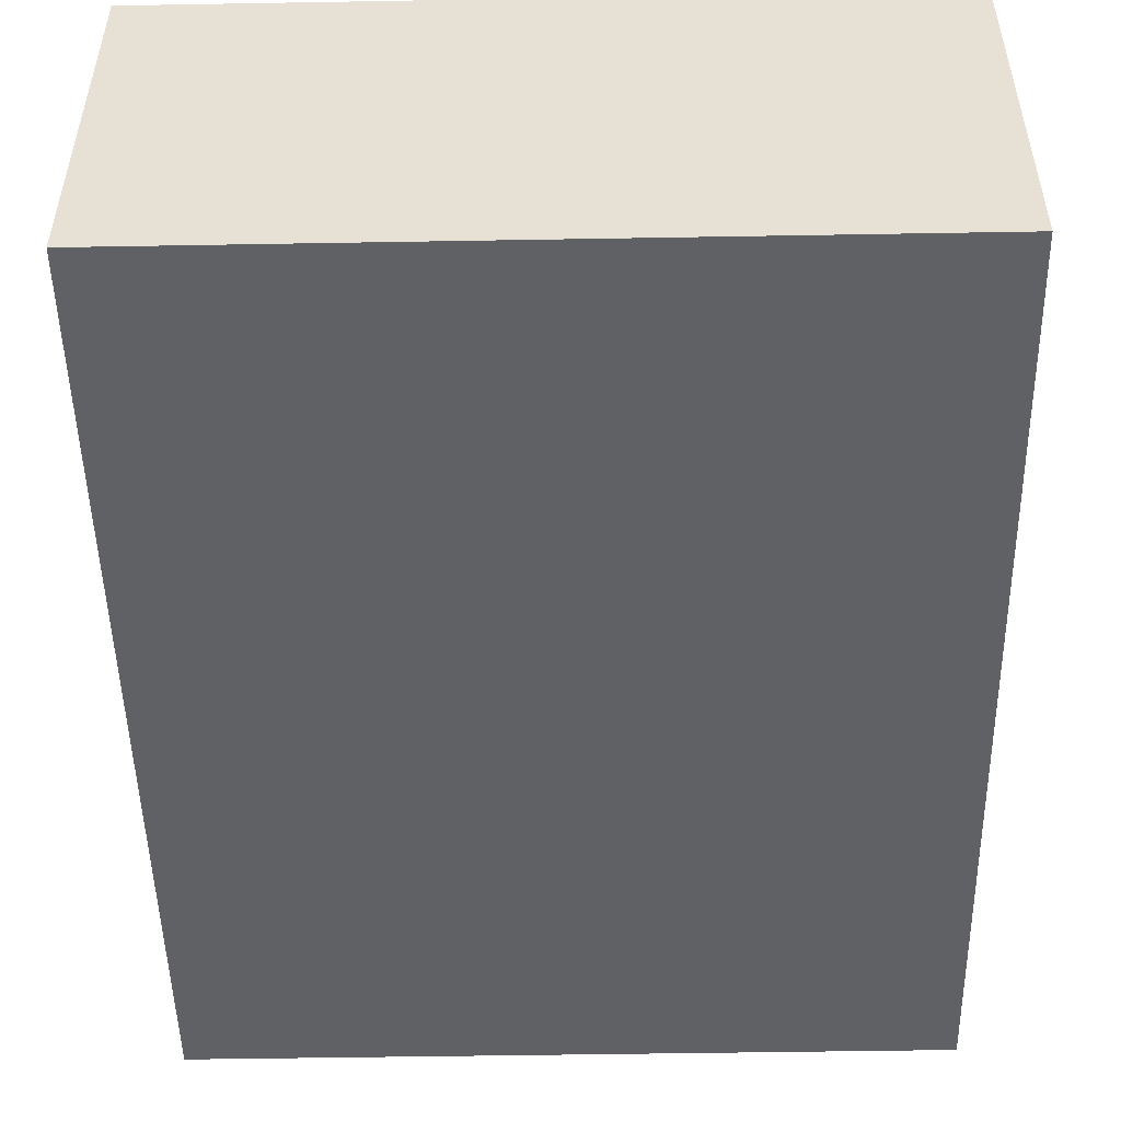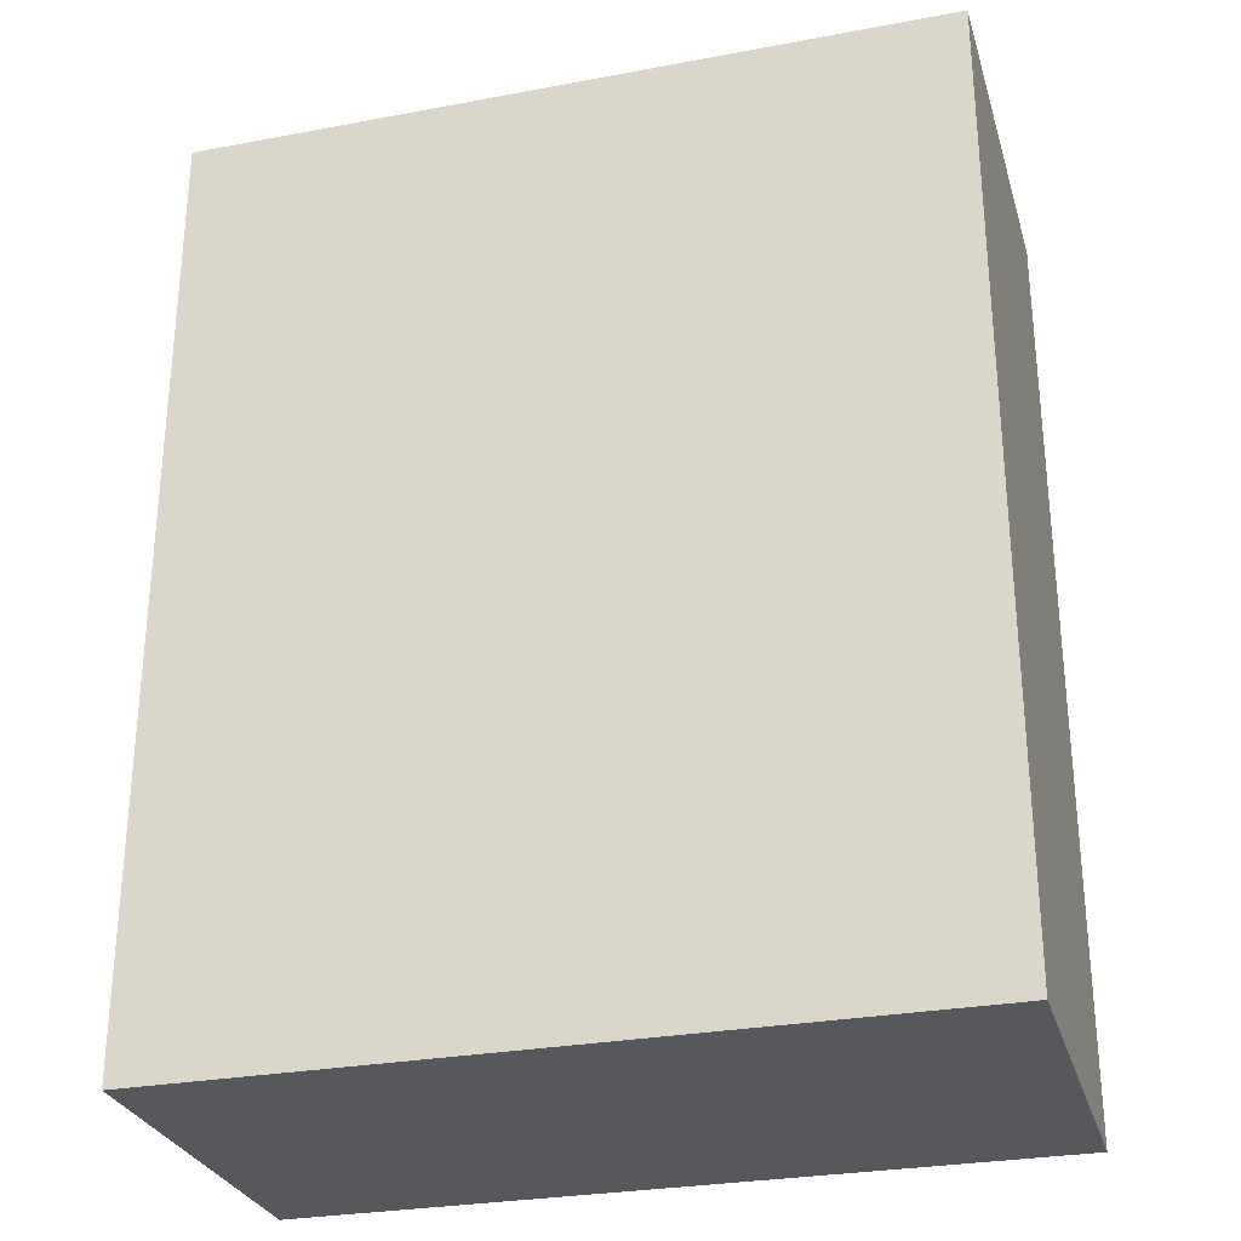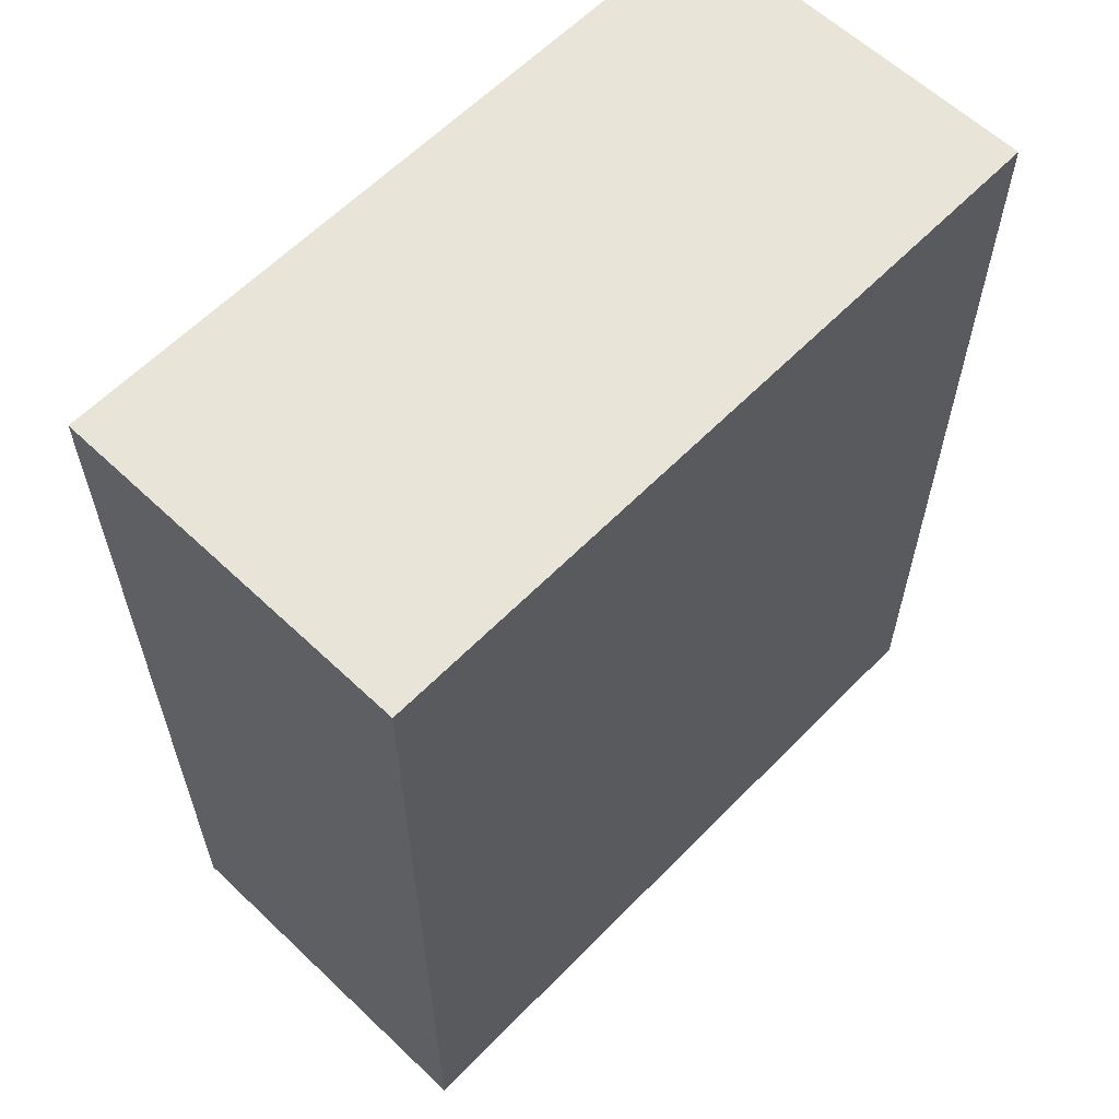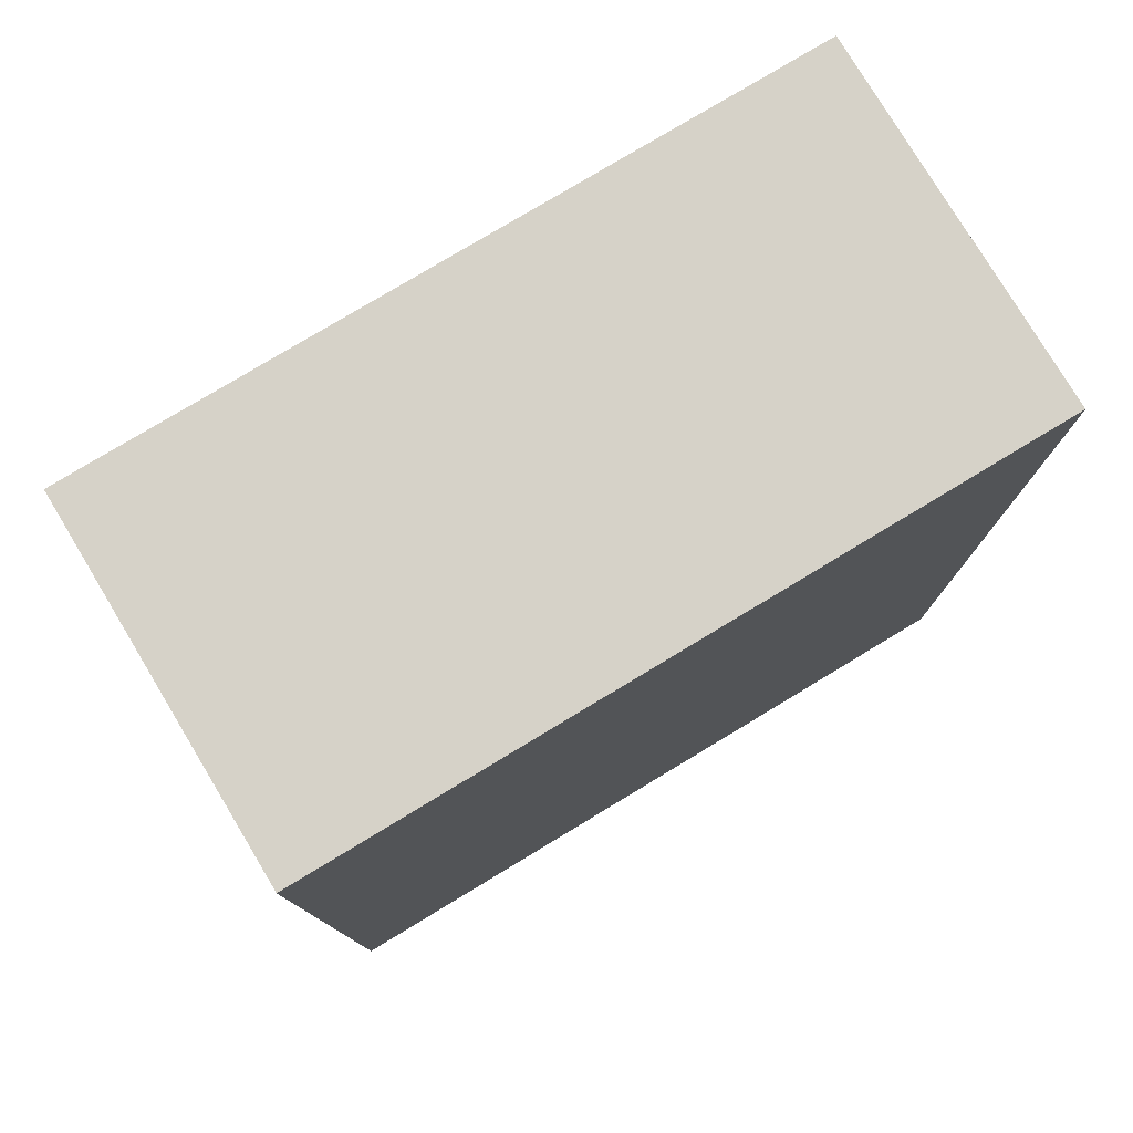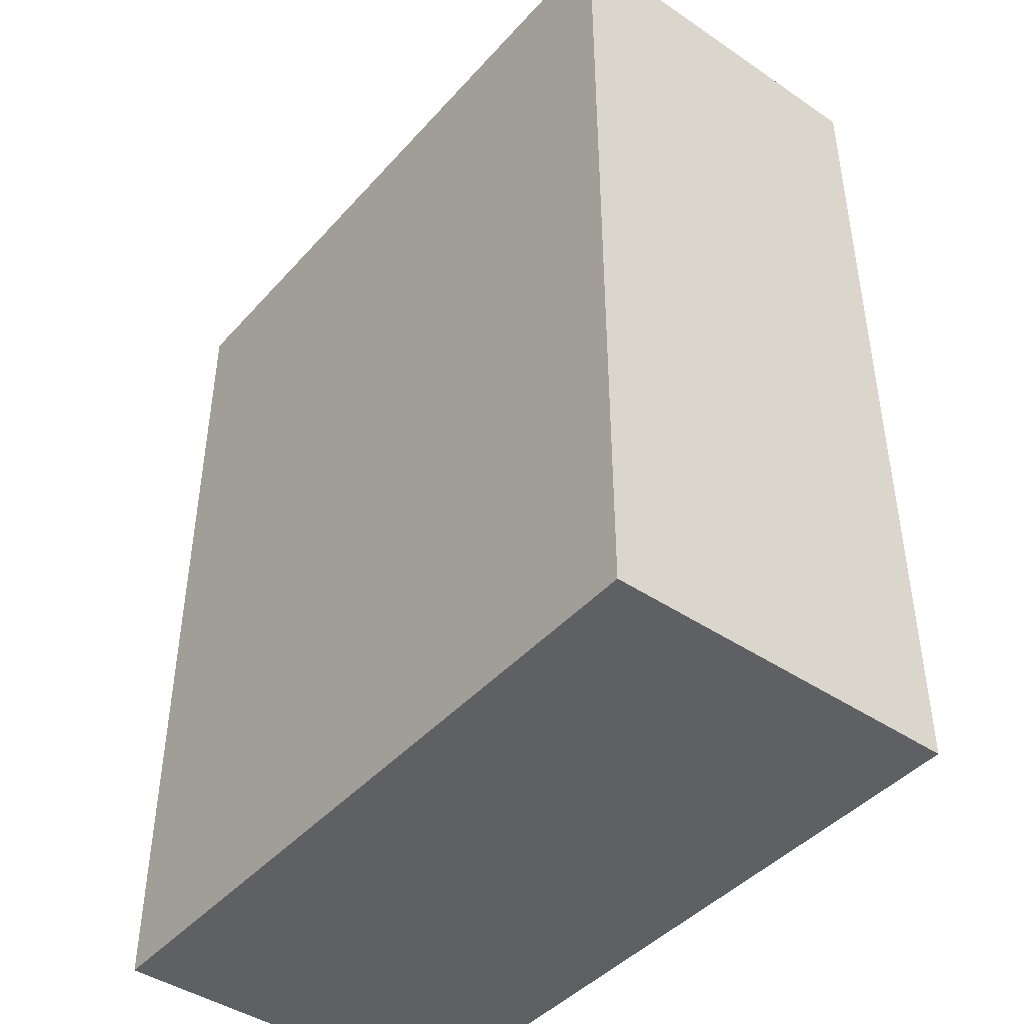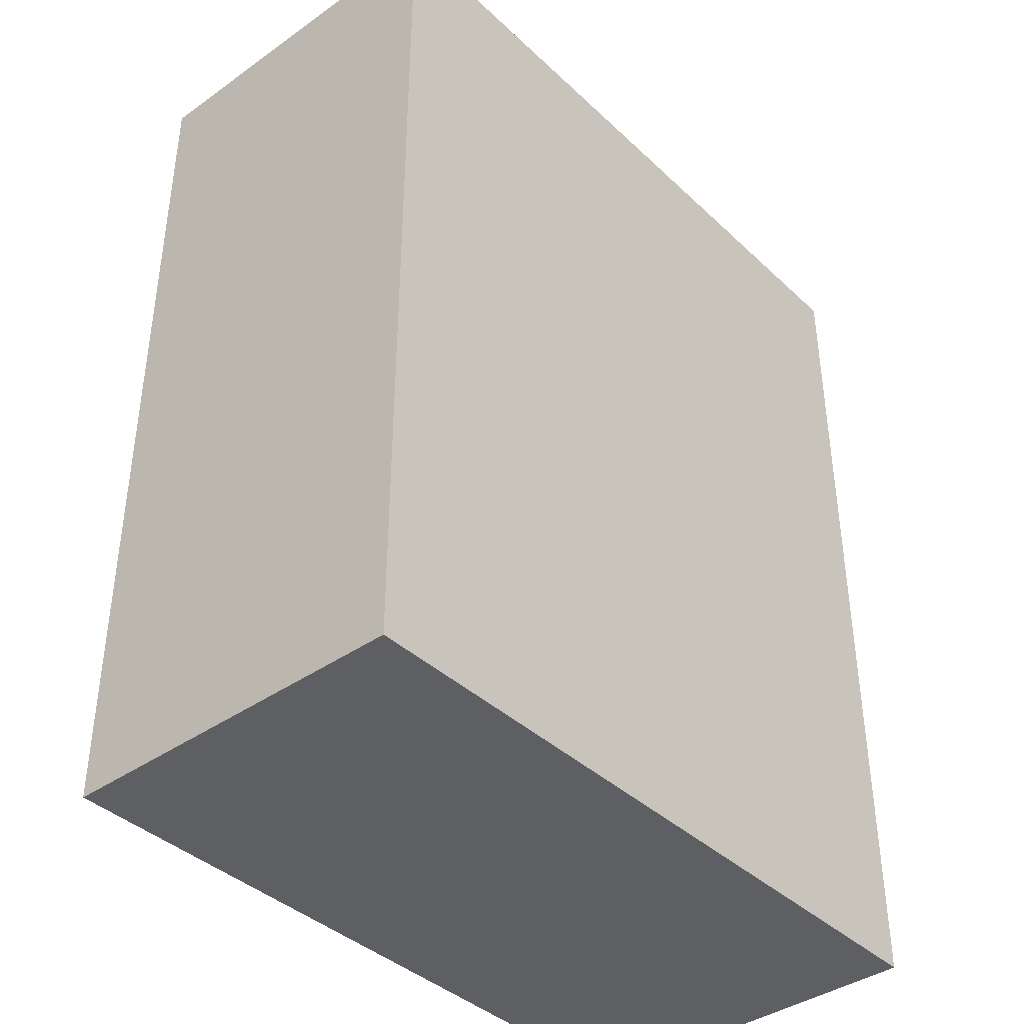
<metadata>
{"format":"obj","ext":"obj","renderer":"f3d","projection":"perspective","resolution":1024,"background":"white","views":[{"elev":-50.1,"azim":1.1,"up":"+Y"},{"elev":-28.7,"azim":15.6,"up":"+Z"},{"elev":60.7,"azim":134.0,"up":"+Z"},{"elev":78.4,"azim":148.9,"up":"+Z"},{"elev":-43.8,"azim":51.6,"up":"+Z"},{"elev":-39.8,"azim":-48.9,"up":"+Z"}]}
</metadata>
<code>
o Crate_A
v -0.2 -0.1 0.25
v -0.2 -0.1 -0.25
v -0.2 0 0.25
v -0.2 0 0.15
v -0.2 0 0.05
v -0.2 0 -0.15
v -0.2 0 -0.25
v -0.2 0.1 0.25
v -0.2 0.1 0.15
v -0.2 0.1 0.05
v -0.2 0.1 -0.15
v -0.2 0.1 -0.25
v 0.2 -0.1 0.25
v 0.2 -0.1 -0.25
v 0.2 0 0.25
v 0.2 0 0.15
v 0.2 0 -0.15
v 0.2 0 -0.25
v 0.2 0.1 0.25
v 0.2 0.1 0.15
v 0.2 0.1 -0.15
v 0.2 0.1 -0.25
v -0.2 -0.1 0.25
v -0.2 0 0.25
v -0.2 0.1 0.25
v -0.1 0 0.25
v -0.1 0.1 0.25
v 0 0 0.25
v 0 0.1 0.25
v 0.1 0 0.25
v 0.1 0.1 0.25
v 0.2 -0.1 0.25
v 0.2 0 0.25
v 0.2 0.1 0.25
v -0.2 -0.1 -0.25
v -0.2 0 -0.25
v -0.2 0.1 -0.25
v -0.1 0 -0.25
v -0.1 0.1 -0.25
v 0.1 0 -0.25
v 0.1 0.1 -0.25
v 0.2 -0.1 -0.25
v 0.2 0 -0.25
v 0.2 0.1 -0.25
v -0.2 -0.1 0.25
v 0.2 -0.1 0.25
v -0.2 -0.1 -0.25
v 0.2 -0.1 -0.25
v -0.2 0.1 0.25
v -0.1 0.1 0.25
v 0 0.1 0.25
v 0.1 0.1 0.25
v 0.2 0.1 0.25
v -0.2 0.1 0.15
v -0.1 0.1 0.15
v 0.1 0.1 0.15
v 0.2 0.1 0.15
v -0.2 0.1 0.05
v -0.1 0.1 0.05
v 0 0.1 -0.05
v 0.1 0.1 -0.05
v -0.2 0.1 -0.15
v -0.1 0.1 -0.15
v 0.1 0.1 -0.15
v 0.2 0.1 -0.15
v -0.2 0.1 -0.25
v -0.1 0.1 -0.25
v 0.1 0.1 -0.25
v 0.2 0.1 -0.25
f 3 2 1
f 4 2 3
f 5 2 4
f 6 2 5
f 7 2 6
f 8 4 3
f 9 5 4
f 9 4 8
f 10 6 5
f 10 5 9
f 11 7 6
f 11 6 10
f 12 7 11
f 13 14 15
f 15 14 16
f 16 14 17
f 17 14 18
f 15 16 19
f 16 17 20
f 19 16 20
f 17 18 21
f 20 17 21
f 21 18 22
f 26 24 23
f 26 25 24
f 27 25 26
f 28 26 23
f 28 27 26
f 29 27 28
f 30 28 23
f 30 29 28
f 31 29 30
f 32 30 23
f 33 31 30
f 33 30 32
f 34 31 33
f 35 36 38
f 36 37 38
f 38 37 39
f 35 38 40
f 38 39 40
f 40 39 41
f 35 40 42
f 40 41 43
f 42 40 43
f 43 41 44
f 47 46 45
f 48 46 47
f 49 50 54
f 50 51 55
f 54 50 55
f 52 53 56
f 51 52 56
f 56 53 57
f 54 55 58
f 55 51 59
f 58 55 59
f 51 56 60
f 59 51 60
f 56 57 61
f 60 56 61
f 58 59 62
f 59 60 63
f 62 59 63
f 60 61 63
f 61 57 64
f 63 61 64
f 64 57 65
f 62 63 66
f 63 64 67
f 66 63 67
f 64 65 68
f 67 64 68
f 68 65 69

</code>
